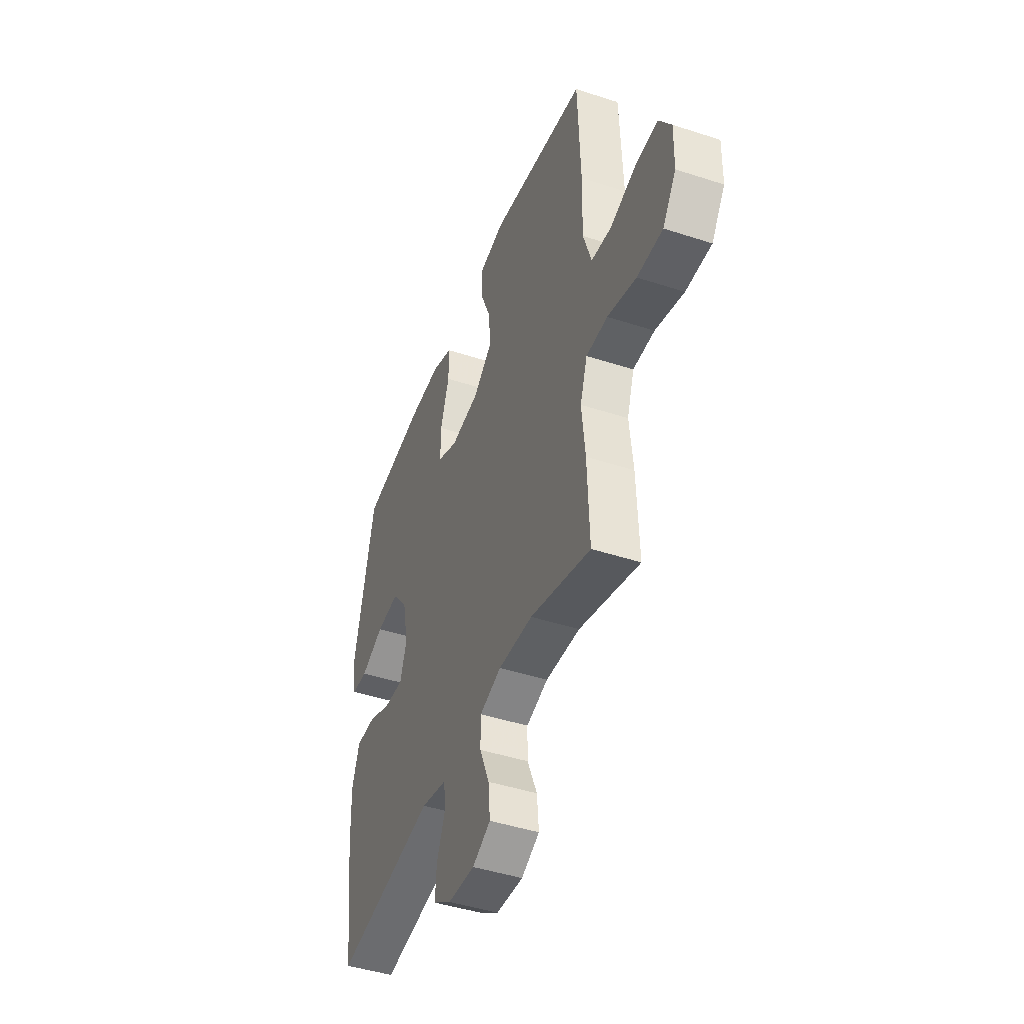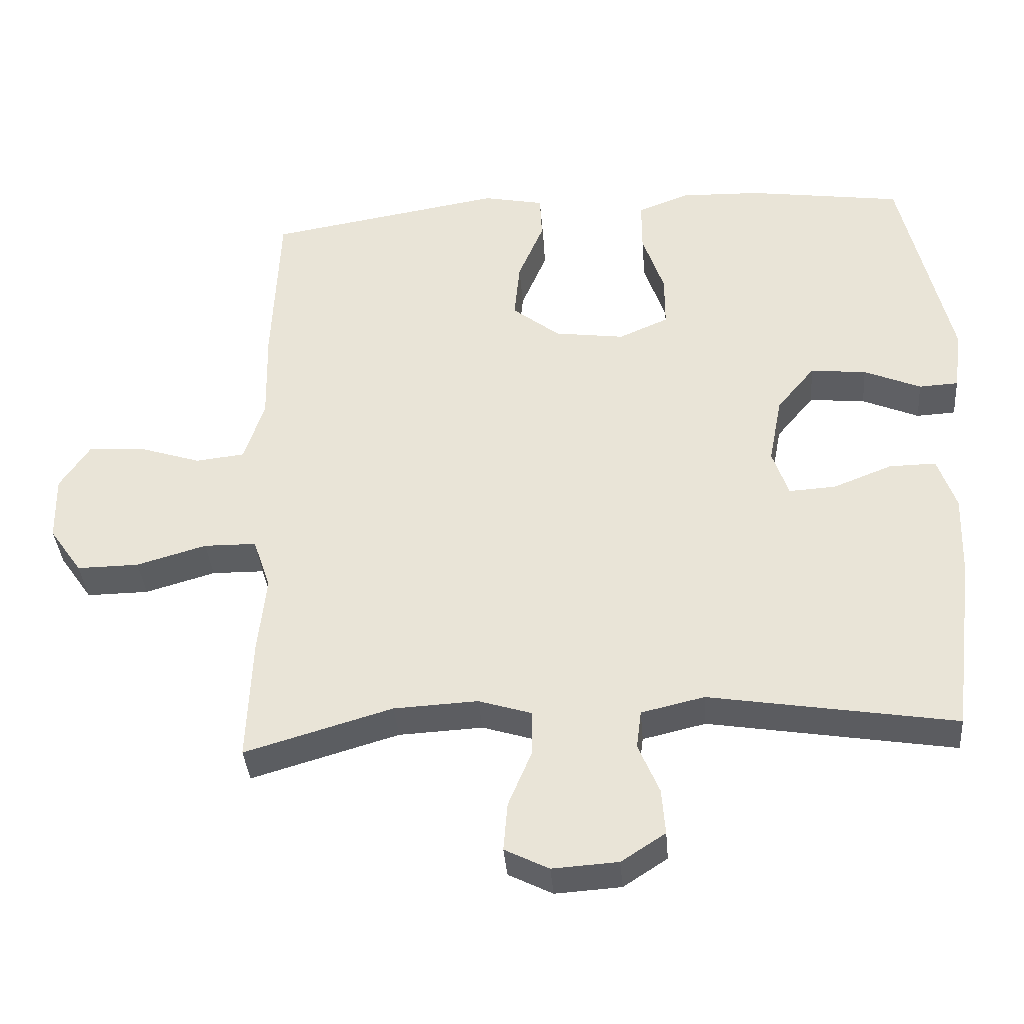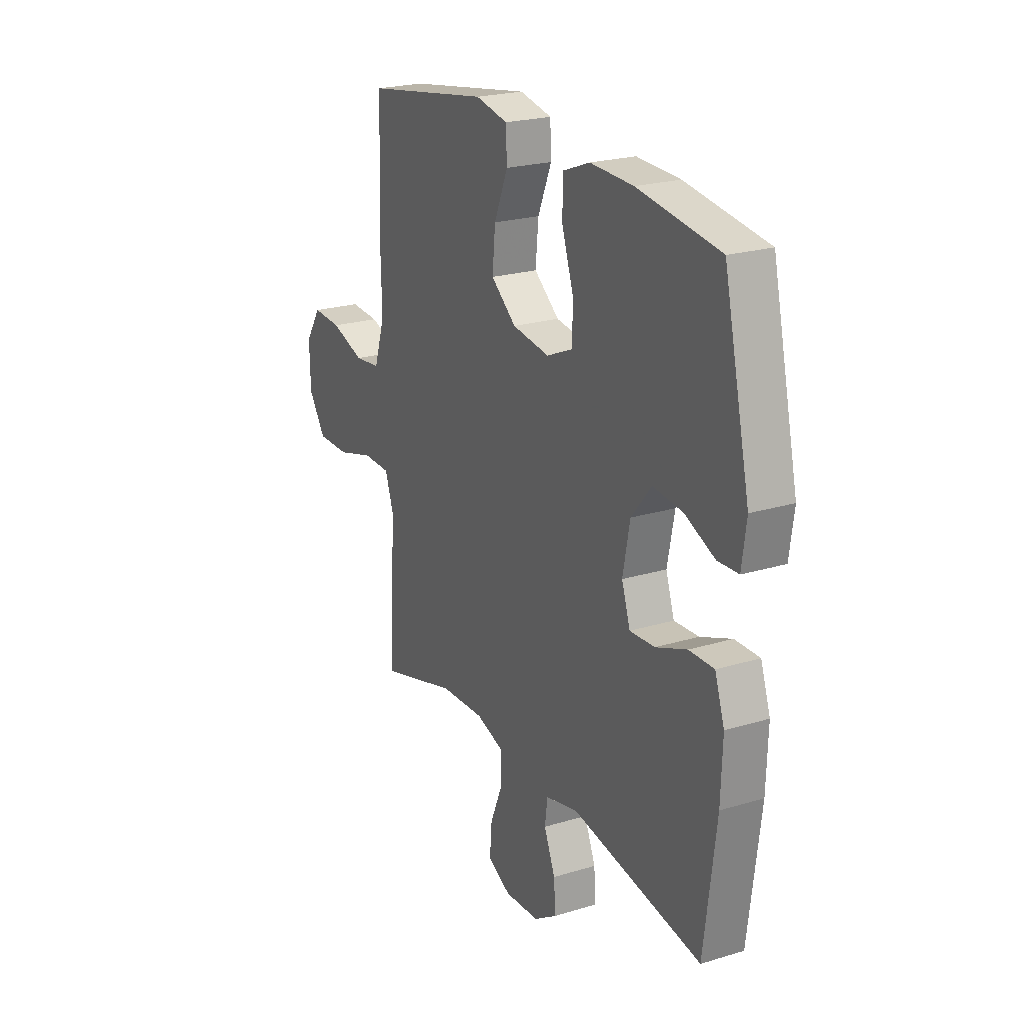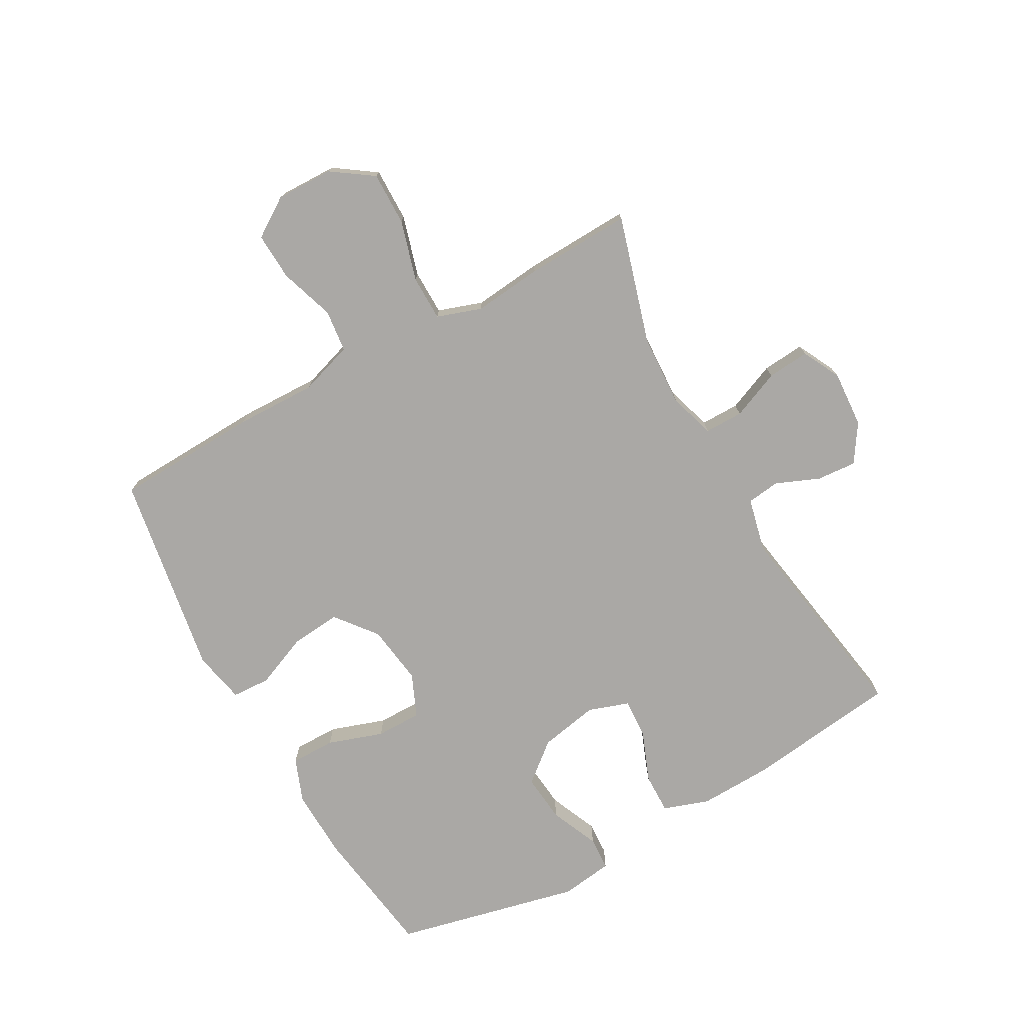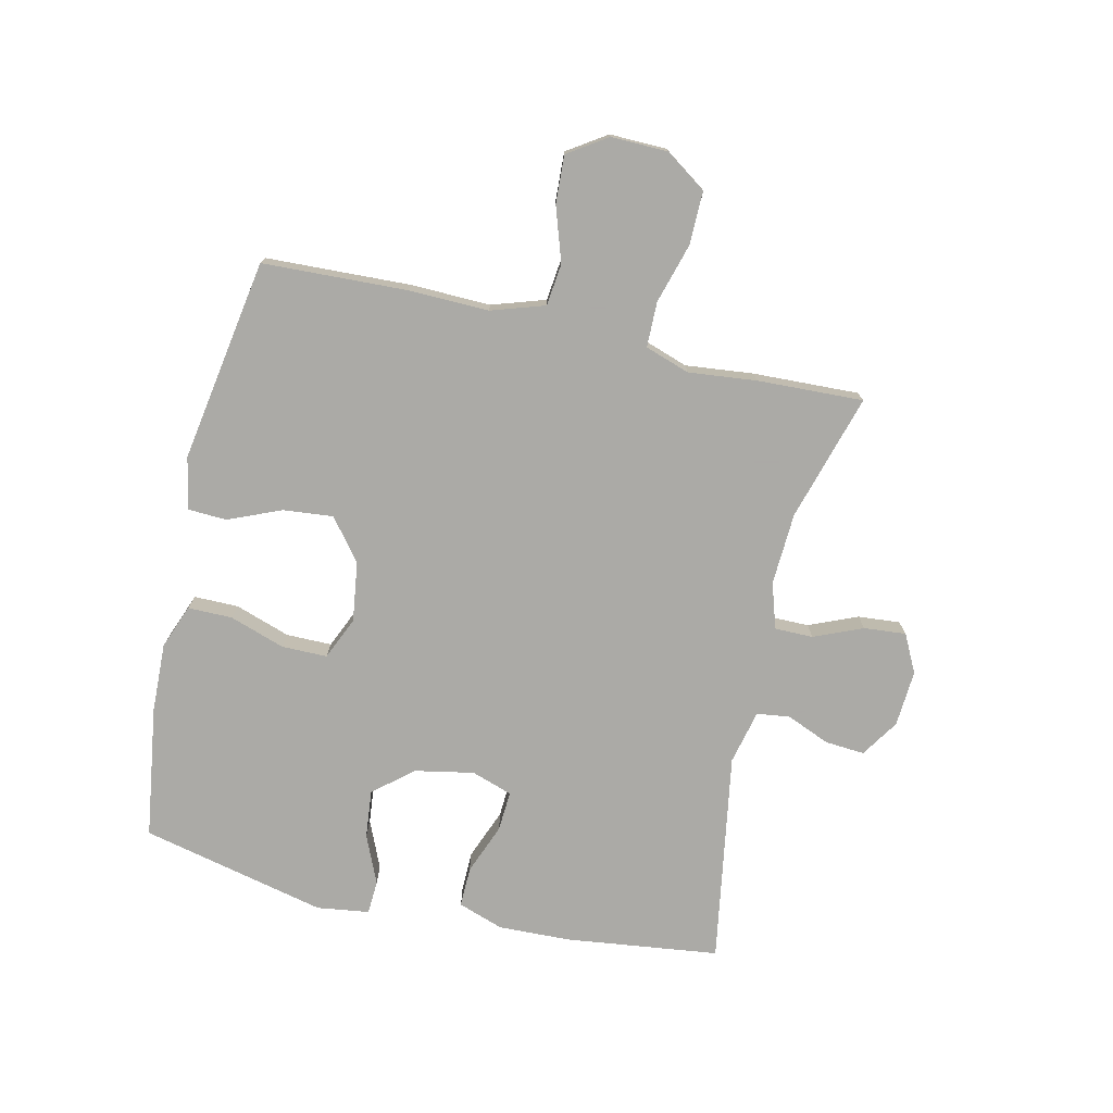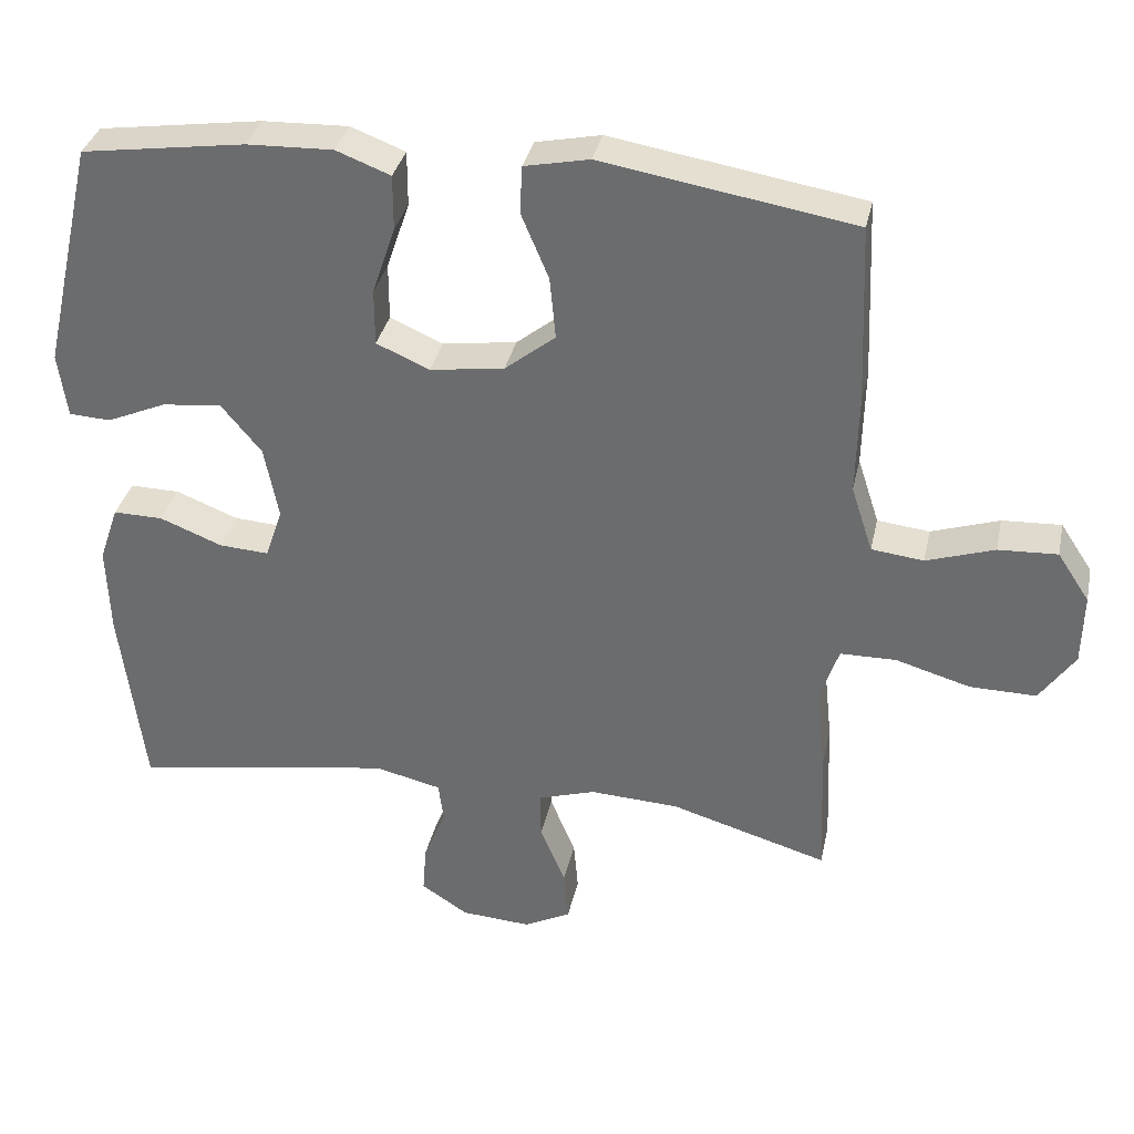
<metadata>
{"format":"obj","ext":"obj","renderer":"f3d","projection":"perspective","resolution":1024,"background":"white","views":[{"elev":-44.7,"azim":69.2,"up":"+Z"},{"elev":-37.3,"azim":-175.3,"up":"+Z"},{"elev":22.8,"azim":-117.4,"up":"+Z"},{"elev":-75.2,"azim":119.1,"up":"+Y"},{"elev":-75.7,"azim":77.1,"up":"+Y"},{"elev":34.4,"azim":12.1,"up":"+Z"}]}
</metadata>
<code>
v 0.5 0.07 -0.5
v 0.289 0.07 -0.438
v 0.169 0.07 -0.432
v 0.093 0.07 -0.456
v 0.093 0.07 -0.52
v 0.127 0.07 -0.601
v 0.133 0.07 -0.671
v 0.07 0.07 -0.703
v -0.024 0.07 -0.697
v -0.087 0.07 -0.656
v -0.082 0.07 -0.59
v -0.052 0.07 -0.518
v -0.059 0.07 -0.463
v -0.149 0.07 -0.442
v -0.5 0.07 -0.5
v -0.532 0.07 -0.245
v -0.536 0.07 -0.125
v -0.51 0.07 -0.049
v -0.443 0.07 -0.05
v -0.359 0.07 -0.083
v -0.292 0.07 -0.087
v -0.269 0.07 -0.019
v -0.288 0.07 0.079
v -0.342 0.07 0.144
v -0.422 0.07 0.136
v -0.503 0.07 0.101
v -0.559 0.07 0.104
v -0.571 0.07 0.191
v -0.5 0.07 0.5
v -0.28 0.07 0.532
v -0.164 0.07 0.536
v -0.091 0.07 0.508
v -0.091 0.07 0.434
v -0.122 0.07 0.342
v -0.122 0.07 0.266
v -0.051 0.07 0.235
v 0.049 0.07 0.249
v 0.117 0.07 0.303
v 0.109 0.07 0.386
v 0.072 0.07 0.474
v 0.075 0.07 0.538
v 0.162 0.07 0.556
v 0.5 0.07 0.5
v 0.51 0.07 0.26
v 0.507 0.07 0.126
v 0.536 0.07 0.037
v 0.606 0.07 0.029
v 0.697 0.07 0.059
v 0.776 0.07 0.063
v 0.819 0.07 -0.002
v 0.817 0.07 -0.097
v 0.77 0.07 -0.165
v 0.681 0.07 -0.164
v 0.581 0.07 -0.135
v 0.506 0.07 -0.136
v 0.481 0.07 -0.21
v 0.493 0.07 -0.324
v 0.5 0 -0.5
v 0.289 0 -0.438
v 0.169 0 -0.432
v 0.093 0 -0.456
v 0.093 0 -0.52
v 0.127 0 -0.601
v 0.133 0 -0.671
v 0.07 0 -0.703
v -0.024 0 -0.697
v -0.087 0 -0.656
v -0.082 0 -0.59
v -0.052 0 -0.518
v -0.059 0 -0.463
v -0.149 0 -0.442
v -0.5 0 -0.5
v -0.532 0 -0.245
v -0.536 0 -0.125
v -0.51 0 -0.049
v -0.443 0 -0.05
v -0.359 0 -0.083
v -0.292 0 -0.087
v -0.269 0 -0.019
v -0.288 0 0.079
v -0.342 0 0.144
v -0.422 0 0.136
v -0.503 0 0.101
v -0.559 0 0.104
v -0.571 0 0.191
v -0.5 0 0.5
v -0.28 0 0.532
v -0.164 0 0.536
v -0.091 0 0.508
v -0.091 0 0.434
v -0.122 0 0.342
v -0.122 0 0.266
v -0.051 0 0.235
v 0.049 0 0.249
v 0.117 0 0.303
v 0.109 0 0.386
v 0.072 0 0.474
v 0.075 0 0.538
v 0.162 0 0.556
v 0.5 0 0.5
v 0.51 0 0.26
v 0.507 0 0.126
v 0.536 0 0.037
v 0.606 0 0.029
v 0.697 0 0.059
v 0.776 0 0.063
v 0.819 0 -0.002
v 0.817 0 -0.097
v 0.77 0 -0.165
v 0.681 0 -0.164
v 0.581 0 -0.135
v 0.506 0 -0.136
v 0.481 0 -0.21
v 0.493 0 -0.324
f 56 57 1 2
f 55 56 2 3
f 52 53 54
f 51 52 54
f 50 51 54
f 49 50 54
f 48 49 54
f 47 48 54
f 46 47 54 55
f 55 3 4
f 46 55 4
f 45 46 4
f 43 44 45
f 42 43 45
f 41 42 45
f 40 41 45
f 39 40 45
f 38 39 45
f 37 38 45 4
f 32 33 34
f 31 32 34
f 30 31 34
f 29 30 34
f 28 29 34
f 27 28 34
f 26 27 34
f 25 26 34
f 24 25 34 35
f 23 24 35 36
f 18 19 20
f 17 18 20
f 16 17 20
f 15 16 20
f 14 15 20
f 13 14 20 21
f 10 11 12
f 9 10 12
f 8 9 12
f 7 8 12
f 6 7 12
f 5 6 12
f 5 12 13
f 4 5 13
f 37 4 13
f 36 37 13
f 23 36 13
f 22 23 13
f 13 21 22
f 59 58 114 113
f 60 59 113 112
f 111 110 109
f 111 109 108
f 111 108 107
f 111 107 106
f 111 106 105
f 111 105 104
f 112 111 104 103
f 61 60 112
f 61 112 103
f 61 103 102
f 102 101 100
f 102 100 99
f 102 99 98
f 102 98 97
f 102 97 96
f 102 96 95
f 61 102 95 94
f 91 90 89
f 91 89 88
f 91 88 87
f 91 87 86
f 91 86 85
f 91 85 84
f 91 84 83
f 91 83 82
f 92 91 82 81
f 93 92 81 80
f 77 76 75
f 77 75 74
f 77 74 73
f 77 73 72
f 77 72 71
f 78 77 71 70
f 69 68 67
f 69 67 66
f 69 66 65
f 69 65 64
f 69 64 63
f 69 63 62
f 70 69 62
f 70 62 61
f 70 61 94
f 70 94 93
f 70 93 80
f 70 80 79
f 79 78 70
f 1 58 59 2
f 2 59 60 3
f 3 60 61 4
f 4 61 62 5
f 5 62 63 6
f 6 63 64 7
f 7 64 65 8
f 8 65 66 9
f 9 66 67 10
f 10 67 68 11
f 11 68 69 12
f 12 69 70 13
f 13 70 71 14
f 14 71 72 15
f 15 72 73 16
f 16 73 74 17
f 17 74 75 18
f 18 75 76 19
f 19 76 77 20
f 20 77 78 21
f 21 78 79 22
f 22 79 80 23
f 23 80 81 24
f 24 81 82 25
f 25 82 83 26
f 26 83 84 27
f 27 84 85 28
f 28 85 86 29
f 29 86 87 30
f 30 87 88 31
f 31 88 89 32
f 32 89 90 33
f 33 90 91 34
f 34 91 92 35
f 35 92 93 36
f 36 93 94 37
f 37 94 95 38
f 38 95 96 39
f 39 96 97 40
f 40 97 98 41
f 41 98 99 42
f 42 99 100 43
f 43 100 101 44
f 44 101 102 45
f 45 102 103 46
f 46 103 104 47
f 47 104 105 48
f 48 105 106 49
f 49 106 107 50
f 50 107 108 51
f 51 108 109 52
f 52 109 110 53
f 53 110 111 54
f 54 111 112 55
f 55 112 113 56
f 56 113 114 57
f 57 114 58 1

</code>
